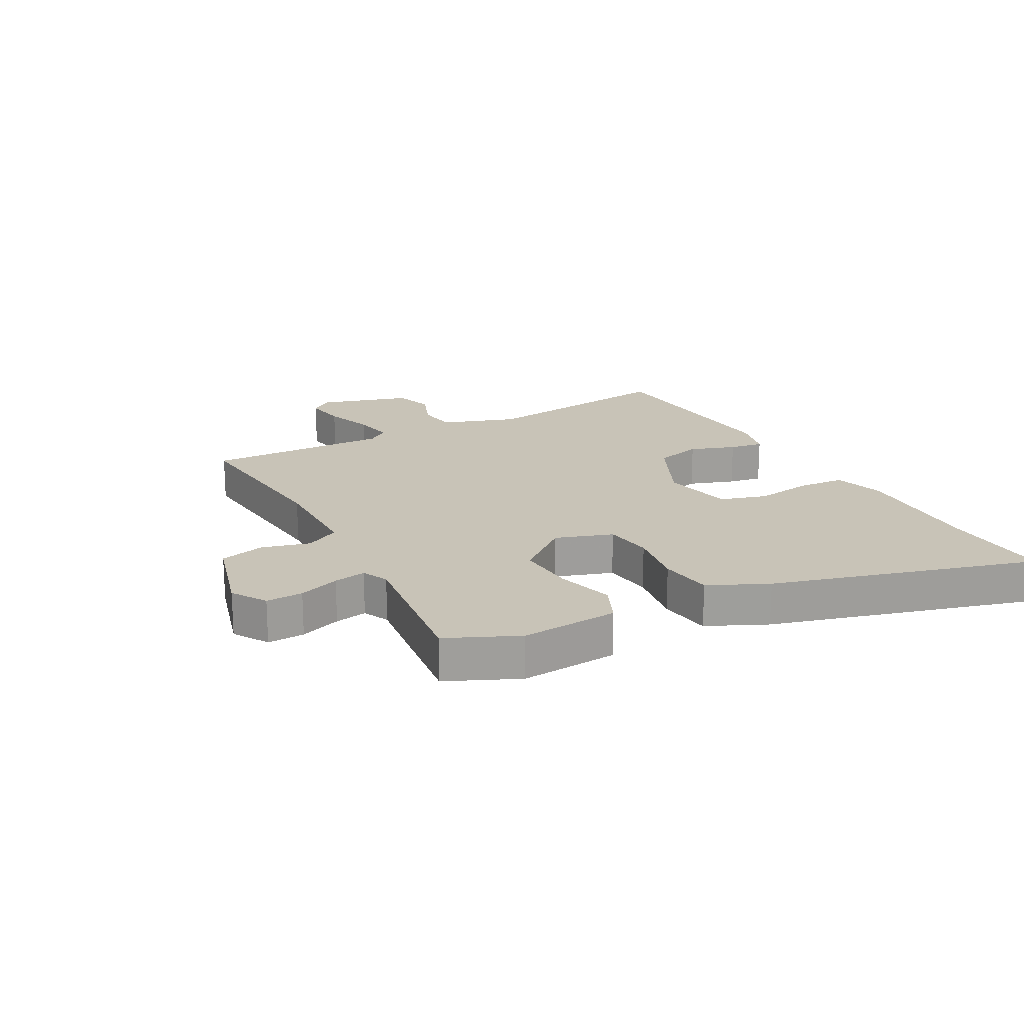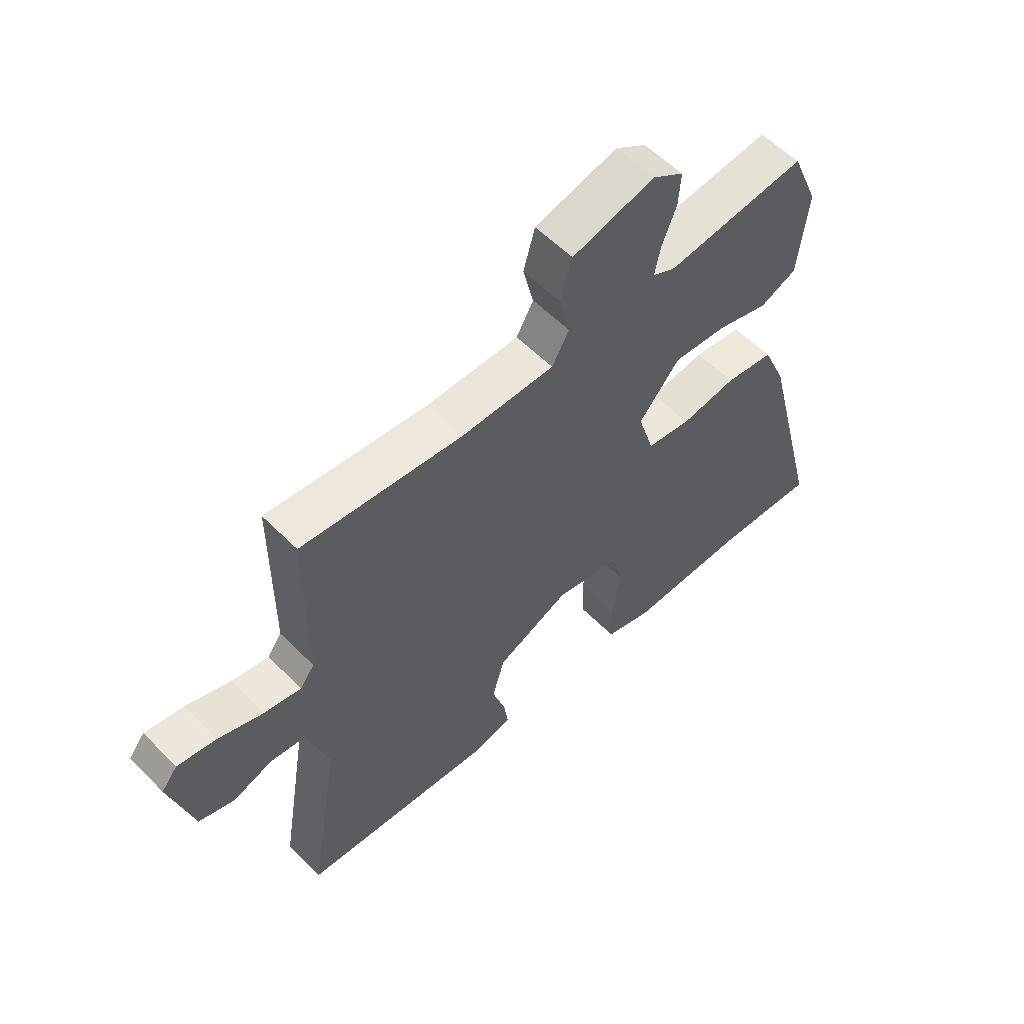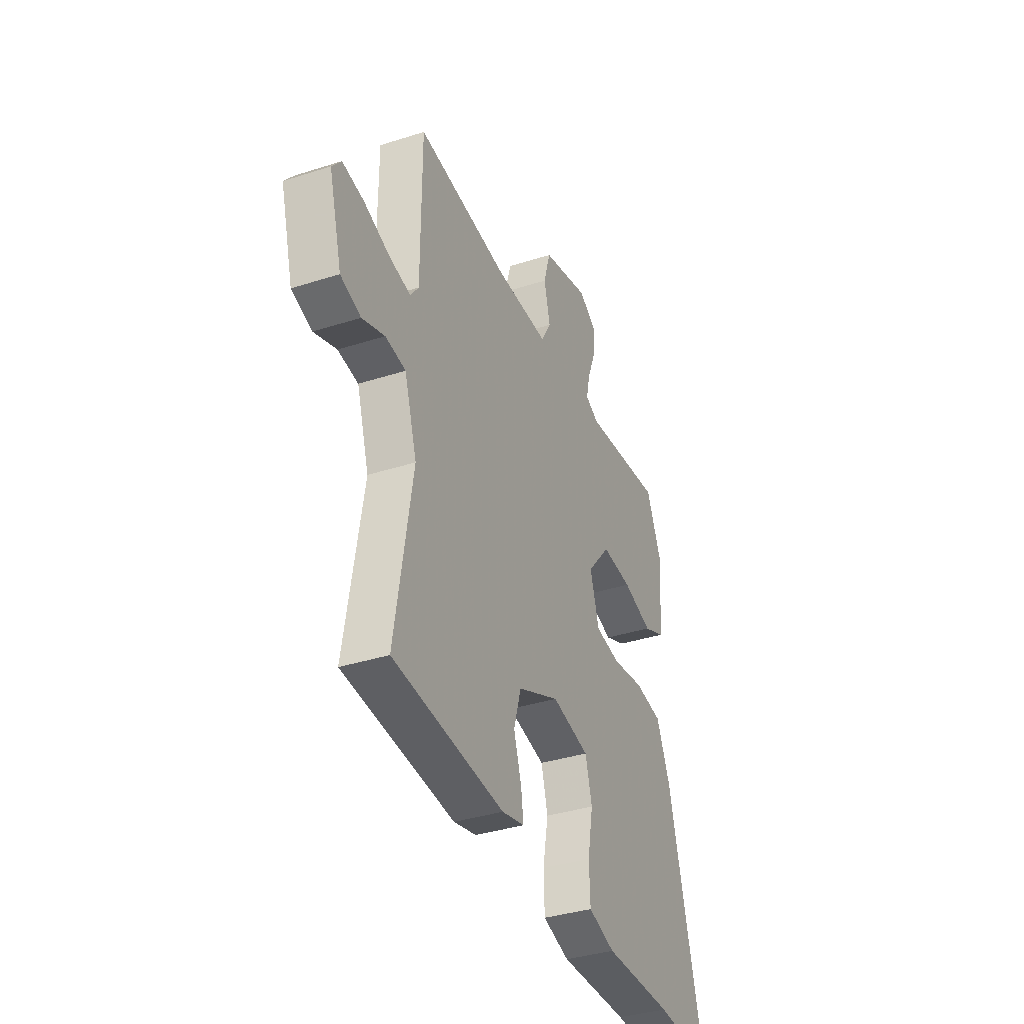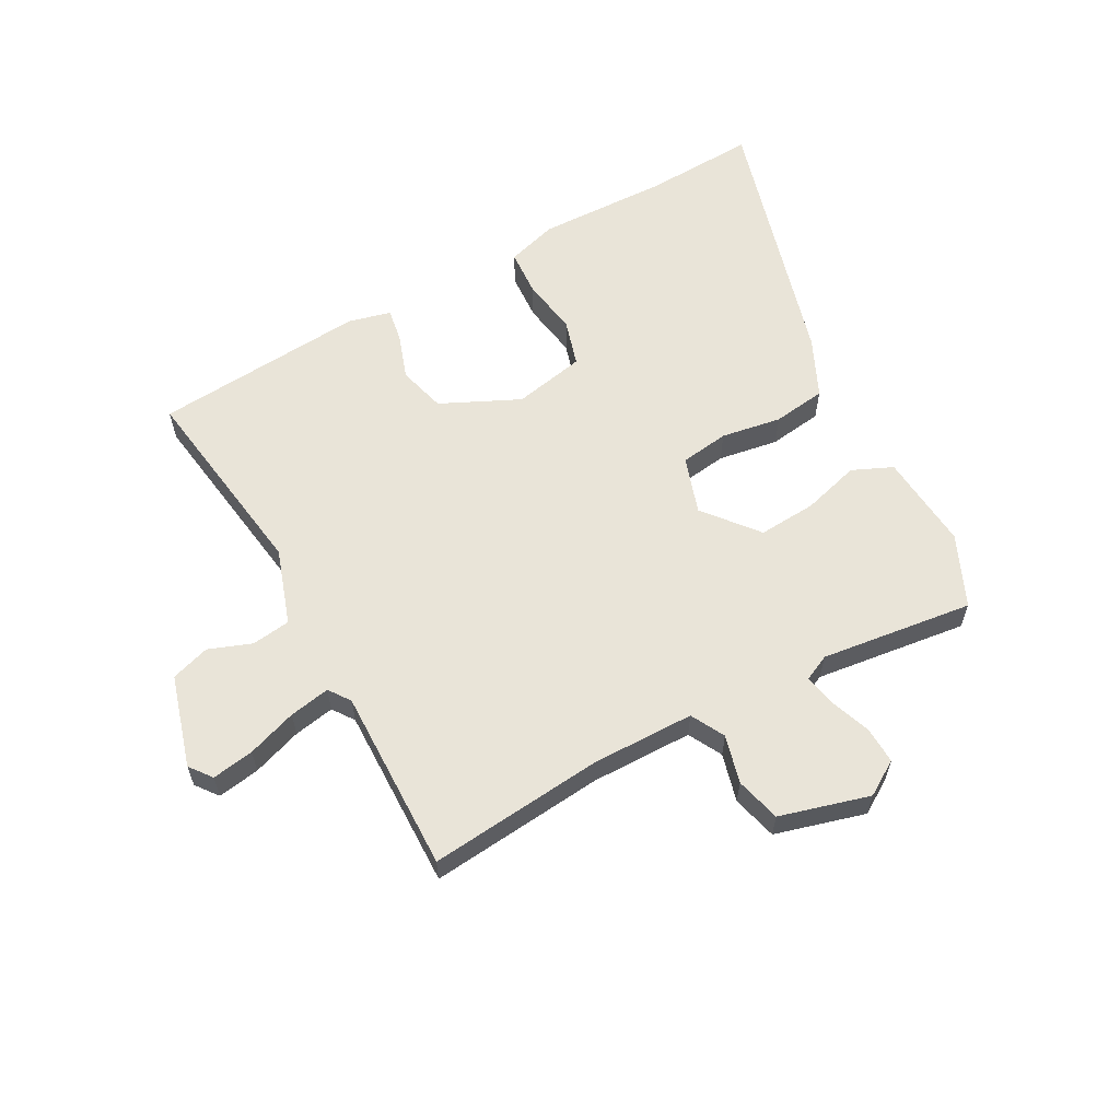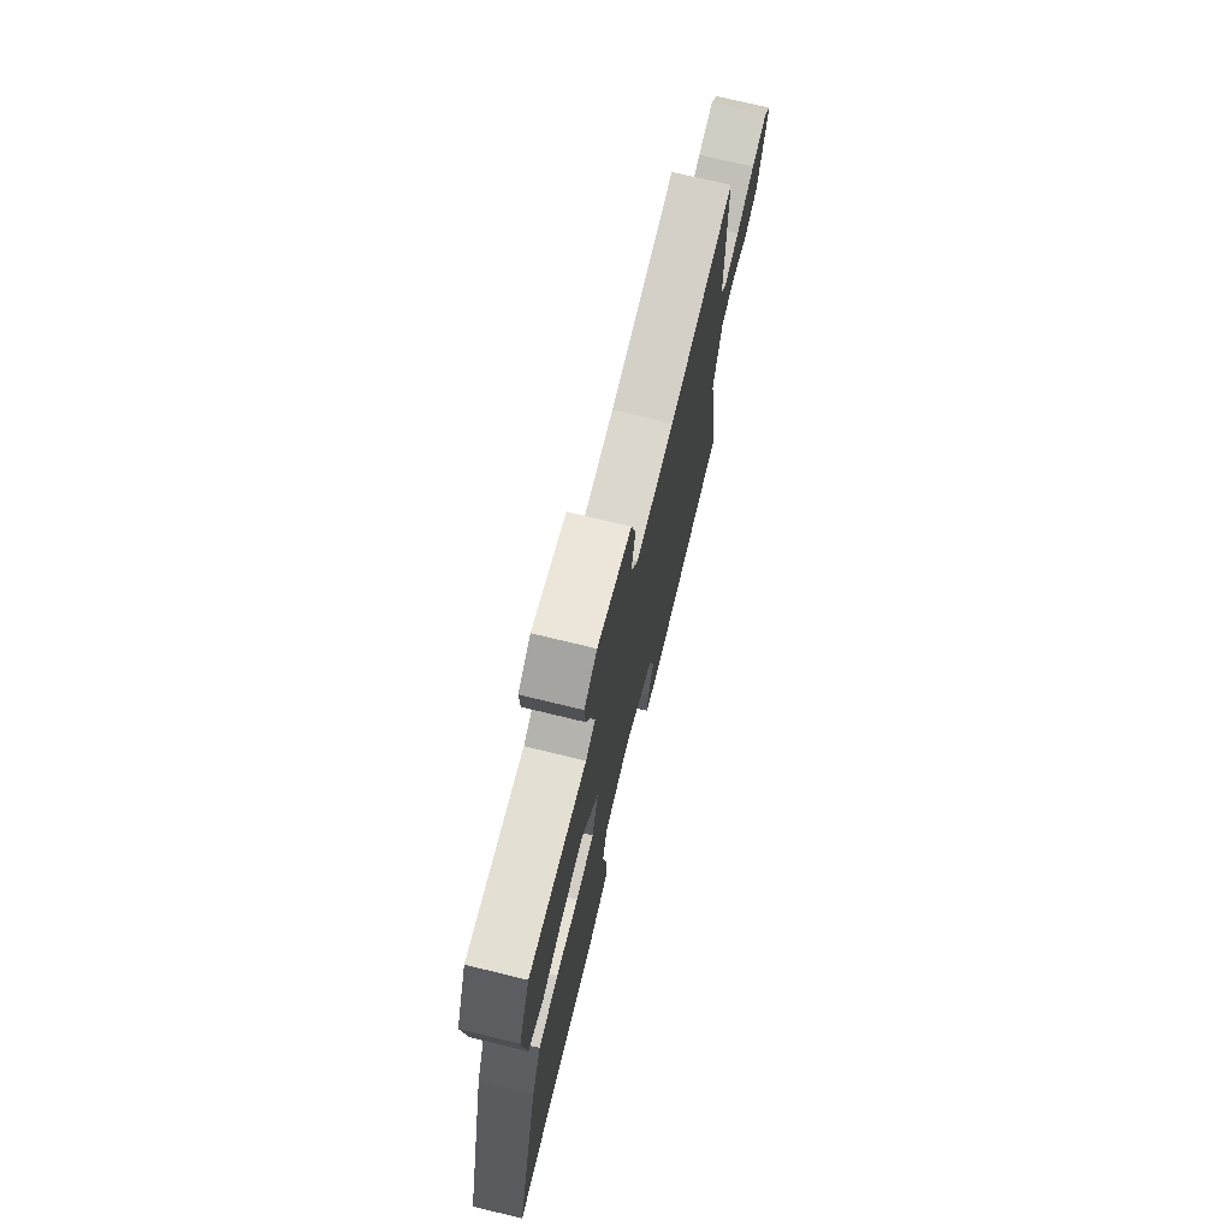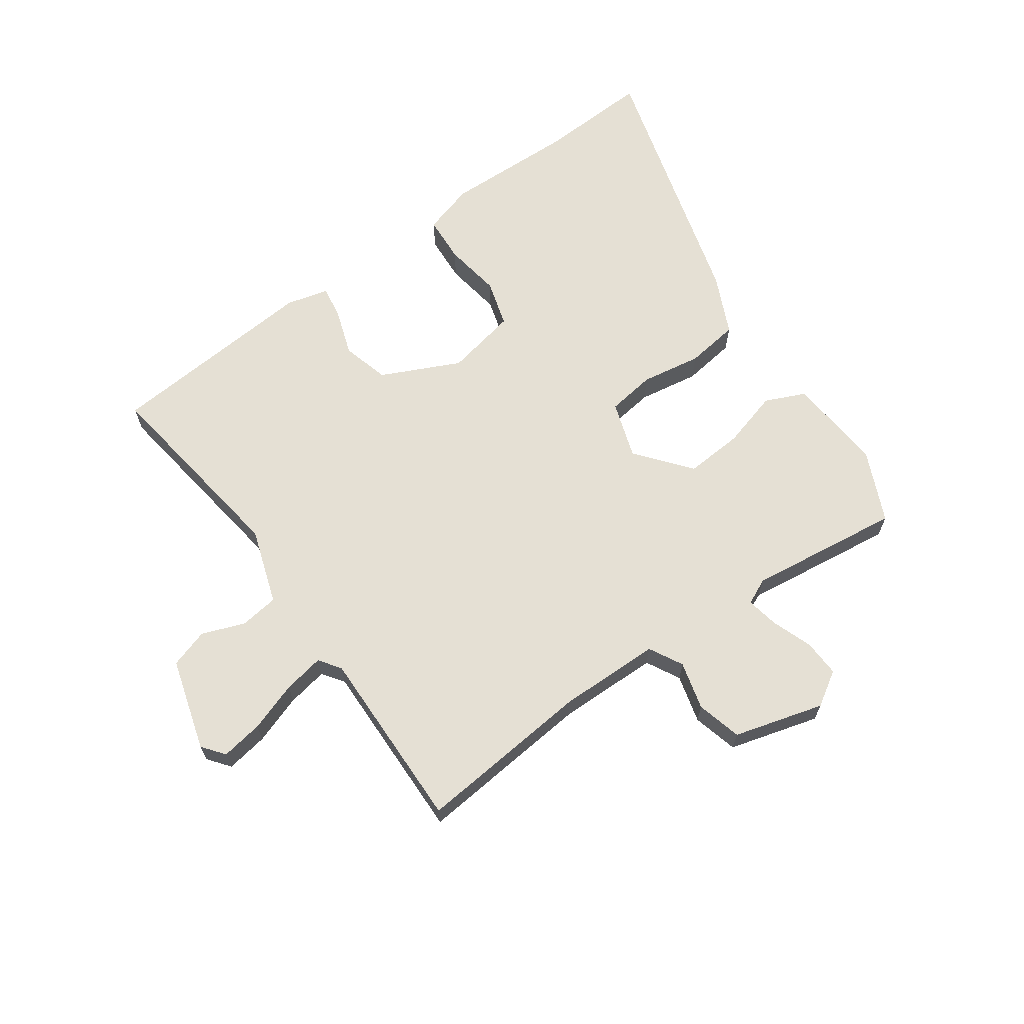
<metadata>
{"format":"obj","ext":"obj","renderer":"f3d","projection":"perspective","resolution":1024,"background":"white","views":[{"elev":19.6,"azim":63.0,"up":"+Y"},{"elev":57.2,"azim":-43.8,"up":"+Z"},{"elev":-36.3,"azim":-67.2,"up":"+Z"},{"elev":60.1,"azim":-27.4,"up":"+Y"},{"elev":72.5,"azim":103.7,"up":"+Z"},{"elev":65.7,"azim":-34.0,"up":"+Y"}]}
</metadata>
<code>
v 0.632 0.07 -0.509
v 0.449 0.07 -0.496
v 0.231 0.07 -0.497
v 0.147 0.07 -0.47
v 0.144 0.07 -0.392
v 0.161 0.07 -0.298
v 0.14 0.07 -0.22
v 0.022 0.07 -0.193
v -0.109 0.07 -0.251
v -0.132 0.07 -0.329
v -0.108 0.07 -0.405
v -0.1 0.07 -0.461
v -0.171 0.07 -0.477
v -0.521 0.07 -0.441
v -0.466 0.07 -0.108
v -0.505 0.07 0.018
v -0.569 0.07 0.028
v -0.64 0.07 0.003
v -0.704 0.07 0.025
v -0.745 0.07 0.178
v -0.716 0.07 0.214
v -0.647 0.07 0.201
v -0.566 0.07 0.171
v -0.499 0.07 0.157
v -0.473 0.07 0.192
v -0.472 0.07 0.496
v -0.183 0.07 0.461
v -0.014 0.07 0.459
v 0.017 0.07 0.514
v -0.002 0.07 0.594
v 0.019 0.07 0.668
v 0.168 0.07 0.706
v 0.224 0.07 0.669
v 0.22 0.07 0.608
v 0.194 0.07 0.541
v 0.183 0.07 0.488
v 0.225 0.07 0.467
v 0.478 0.07 0.493
v 0.528 0.07 0.374
v 0.511 0.07 0.214
v 0.444 0.07 0.186
v 0.35 0.07 0.215
v 0.254 0.07 0.224
v 0.18 0.07 0.137
v 0.209 0.07 0.042
v 0.289 0.07 0.029
v 0.389 0.07 0.043
v 0.477 0.07 0.029
v 0.52 0.07 -0.07
v 0.632 0 -0.509
v 0.449 0 -0.496
v 0.231 0 -0.497
v 0.147 0 -0.47
v 0.144 0 -0.392
v 0.161 0 -0.298
v 0.14 0 -0.22
v 0.022 0 -0.193
v -0.109 0 -0.251
v -0.132 0 -0.329
v -0.108 0 -0.405
v -0.1 0 -0.461
v -0.171 0 -0.477
v -0.521 0 -0.441
v -0.466 0 -0.108
v -0.505 0 0.018
v -0.569 0 0.028
v -0.64 0 0.003
v -0.704 0 0.025
v -0.745 0 0.178
v -0.716 0 0.214
v -0.647 0 0.201
v -0.566 0 0.171
v -0.499 0 0.157
v -0.473 0 0.192
v -0.472 0 0.496
v -0.183 0 0.461
v -0.014 0 0.459
v 0.017 0 0.514
v -0.002 0 0.594
v 0.019 0 0.668
v 0.168 0 0.706
v 0.224 0 0.669
v 0.22 0 0.608
v 0.194 0 0.541
v 0.183 0 0.488
v 0.225 0 0.467
v 0.478 0 0.493
v 0.528 0 0.374
v 0.511 0 0.214
v 0.444 0 0.186
v 0.35 0 0.215
v 0.254 0 0.224
v 0.18 0 0.137
v 0.209 0 0.042
v 0.289 0 0.029
v 0.389 0 0.043
v 0.477 0 0.029
v 0.52 0 -0.07
f 46 47 48 49
f 45 46 49 1
f 39 40 41 42
f 37 38 39 42
f 36 37 42 43
f 32 33 34 35
f 32 35 36
f 29 30 31 32
f 28 29 32 36
f 25 26 27
f 24 25 27 28
f 20 21 22 23
f 20 23 24
f 17 18 19 20
f 16 17 20 24
f 15 16 24 28
f 10 11 12 13
f 10 13 14 15
f 3 4 5 6
f 2 3 6 7
f 45 1 2 7
f 44 45 7 8
f 28 36 43 44
f 28 44 8 9
f 9 10 15 28
f 98 97 96 95
f 50 98 95 94
f 91 90 89 88
f 91 88 87 86
f 92 91 86 85
f 84 83 82 81
f 85 84 81
f 81 80 79 78
f 85 81 78 77
f 76 75 74
f 77 76 74 73
f 72 71 70 69
f 73 72 69
f 69 68 67 66
f 73 69 66 65
f 77 73 65 64
f 62 61 60 59
f 64 63 62 59
f 55 54 53 52
f 56 55 52 51
f 56 51 50 94
f 57 56 94 93
f 93 92 85 77
f 58 57 93 77
f 77 64 59 58
f 1 50 51 2
f 2 51 52 3
f 3 52 53 4
f 4 53 54 5
f 5 54 55 6
f 6 55 56 7
f 7 56 57 8
f 8 57 58 9
f 9 58 59 10
f 10 59 60 11
f 11 60 61 12
f 12 61 62 13
f 13 62 63 14
f 14 63 64 15
f 15 64 65 16
f 16 65 66 17
f 17 66 67 18
f 18 67 68 19
f 19 68 69 20
f 20 69 70 21
f 21 70 71 22
f 22 71 72 23
f 23 72 73 24
f 24 73 74 25
f 25 74 75 26
f 26 75 76 27
f 27 76 77 28
f 28 77 78 29
f 29 78 79 30
f 30 79 80 31
f 31 80 81 32
f 32 81 82 33
f 33 82 83 34
f 34 83 84 35
f 35 84 85 36
f 36 85 86 37
f 37 86 87 38
f 38 87 88 39
f 39 88 89 40
f 40 89 90 41
f 41 90 91 42
f 42 91 92 43
f 43 92 93 44
f 44 93 94 45
f 45 94 95 46
f 46 95 96 47
f 47 96 97 48
f 48 97 98 49
f 49 98 50 1

</code>
